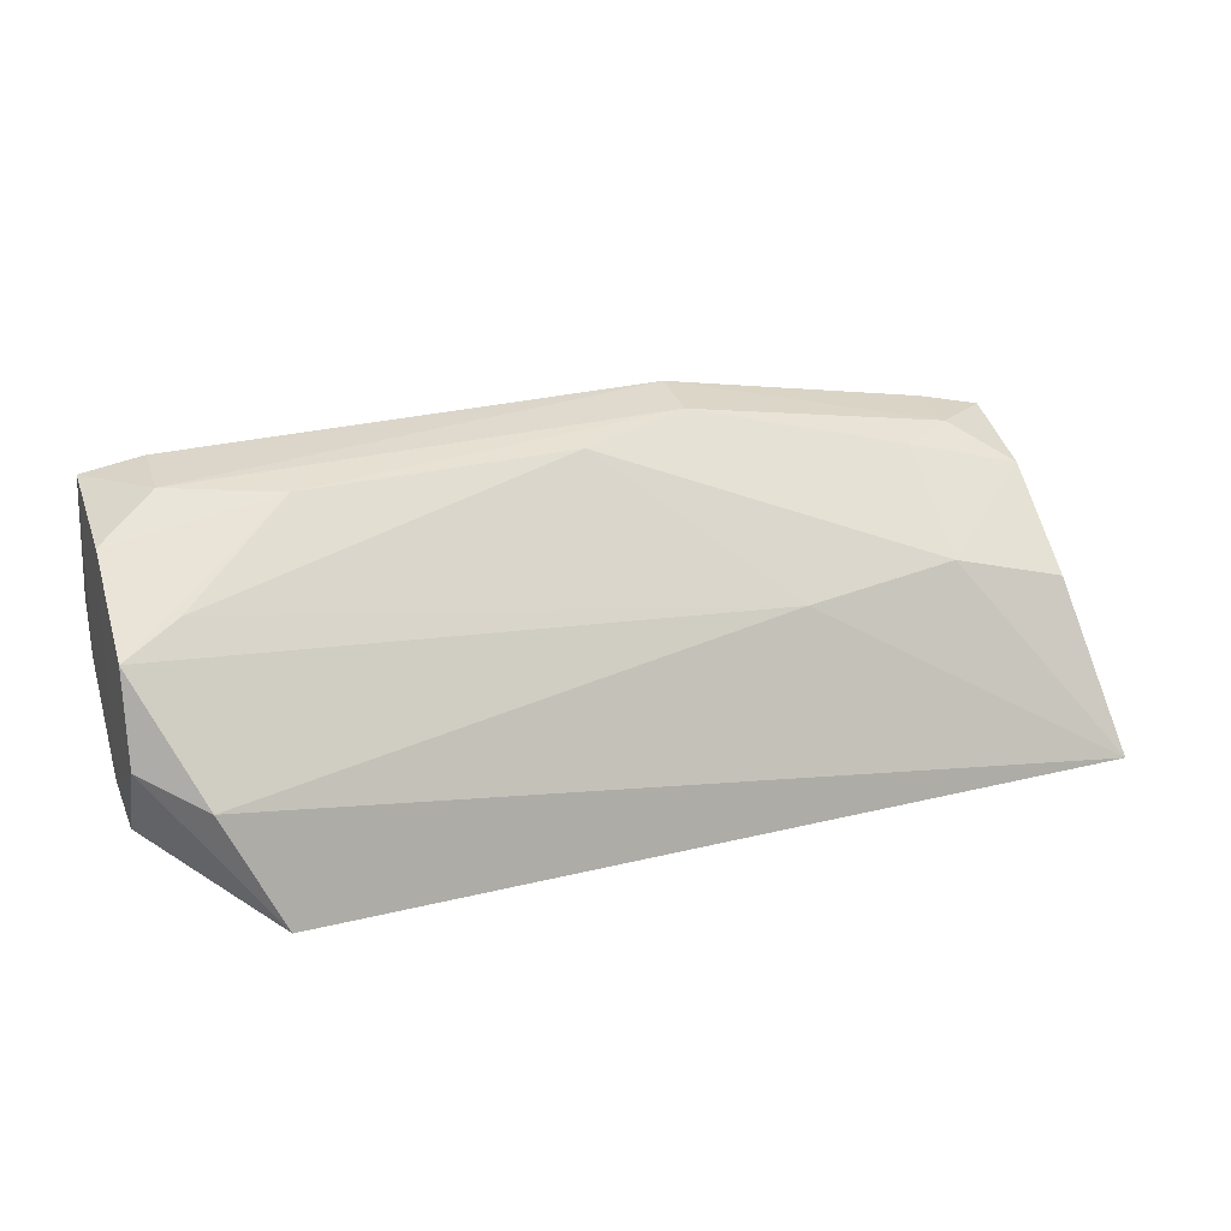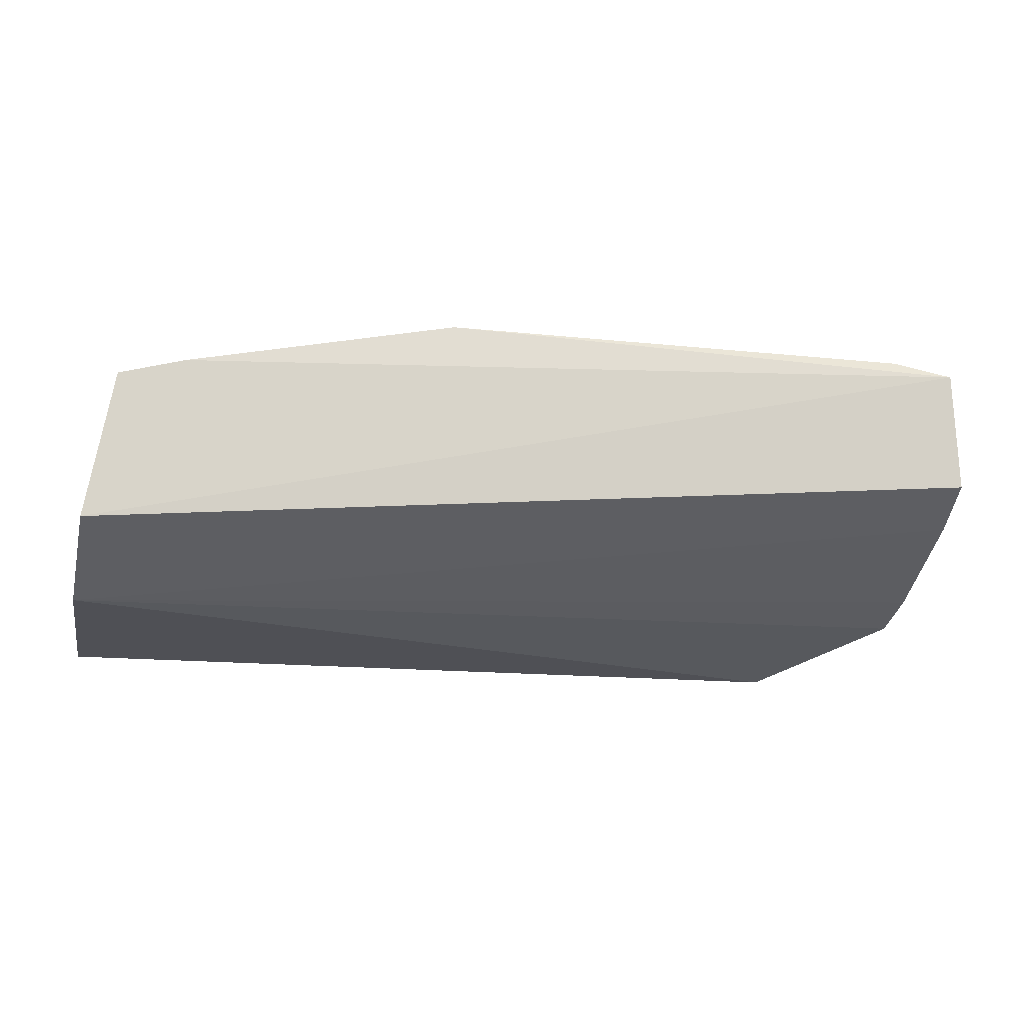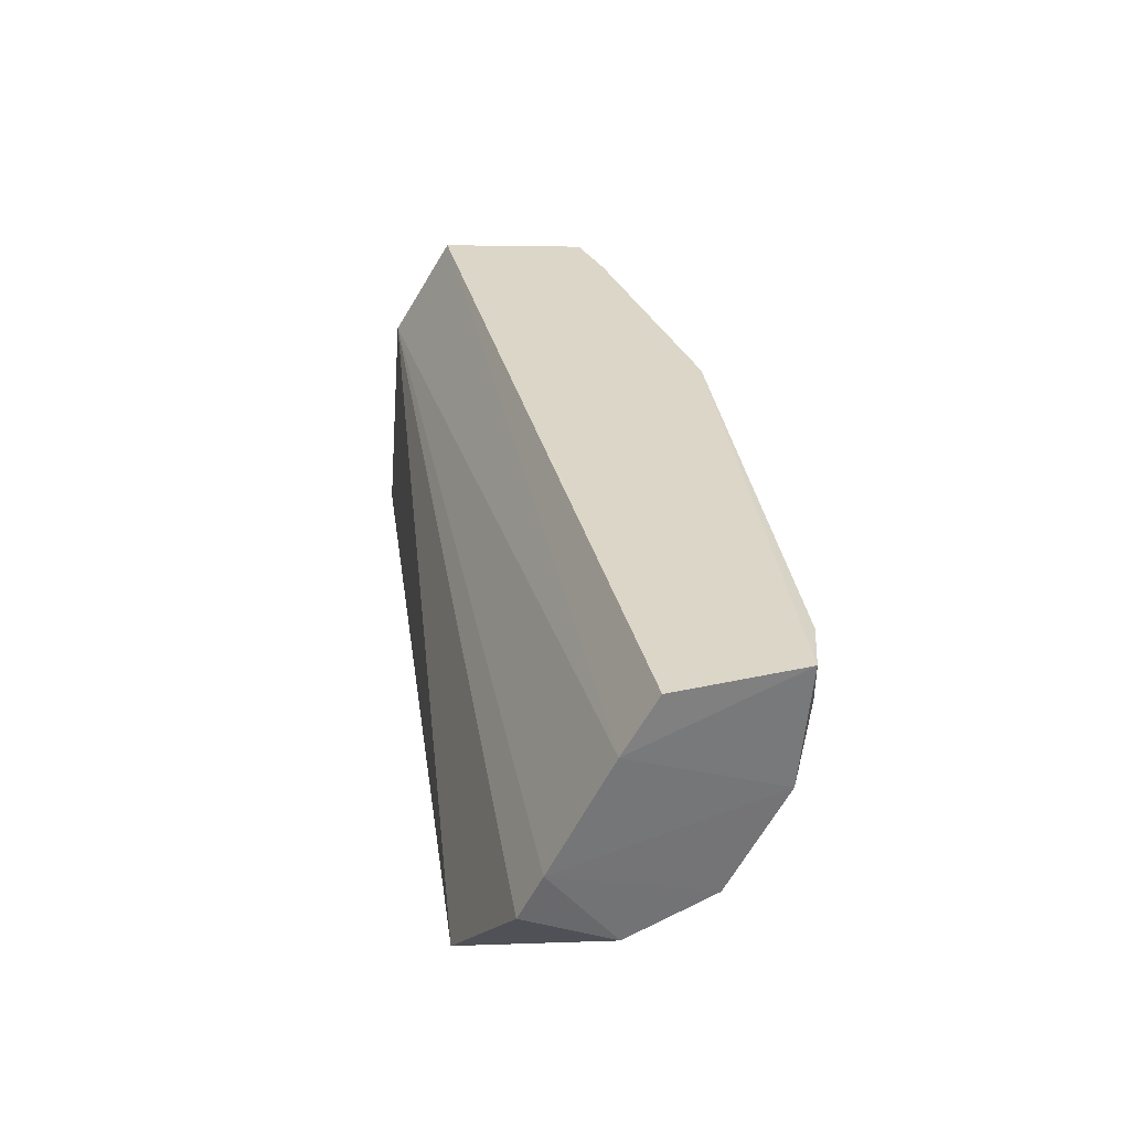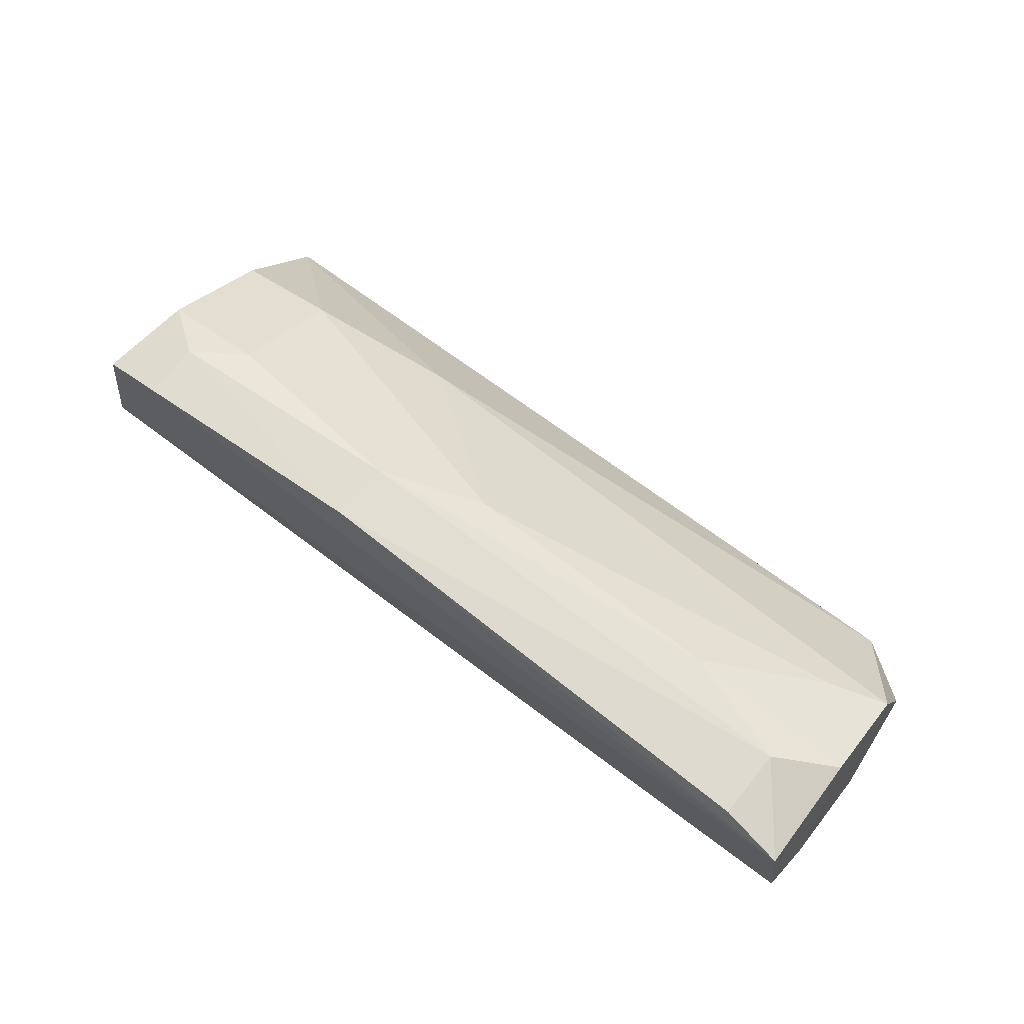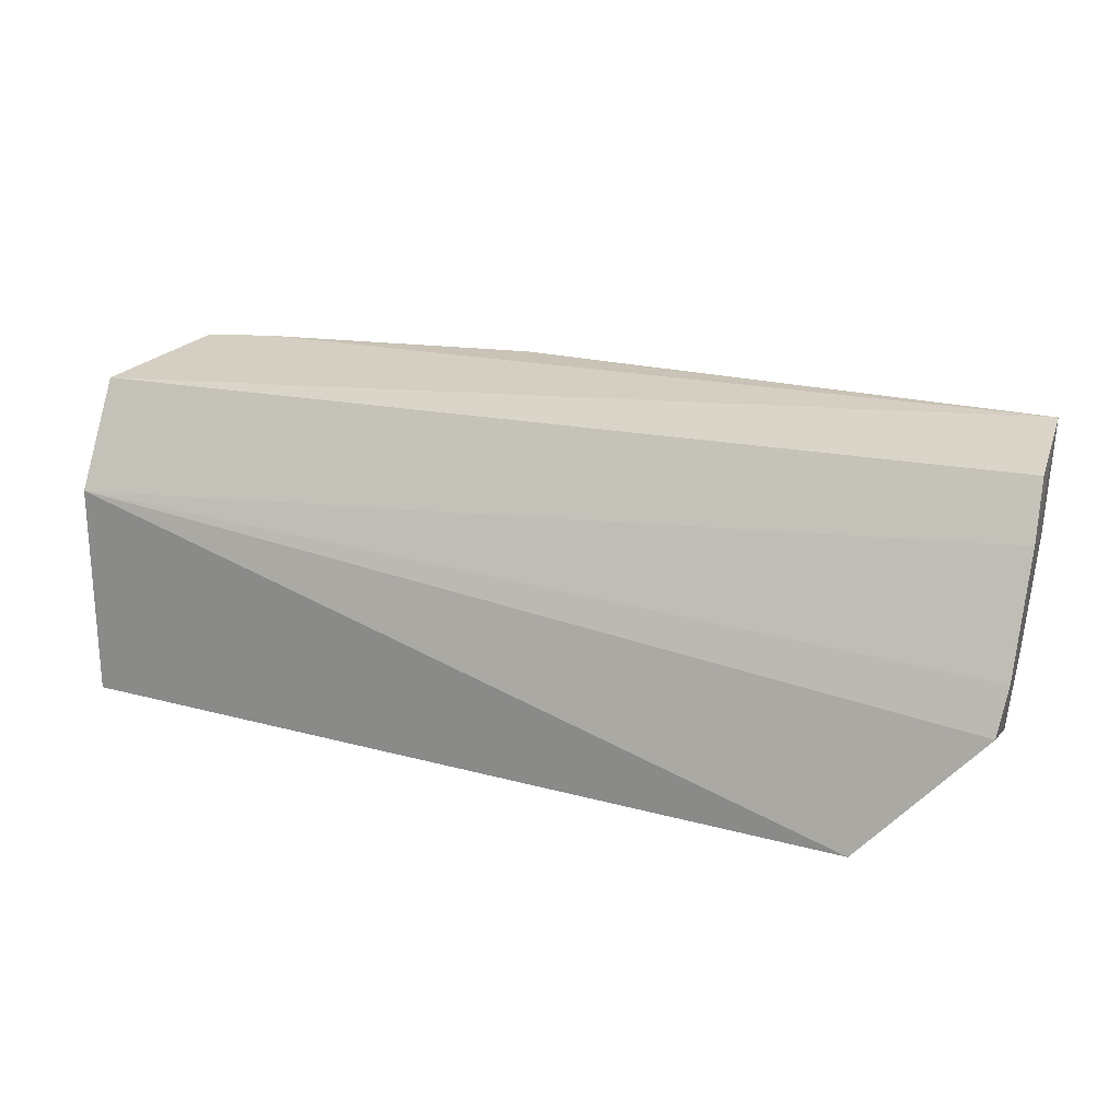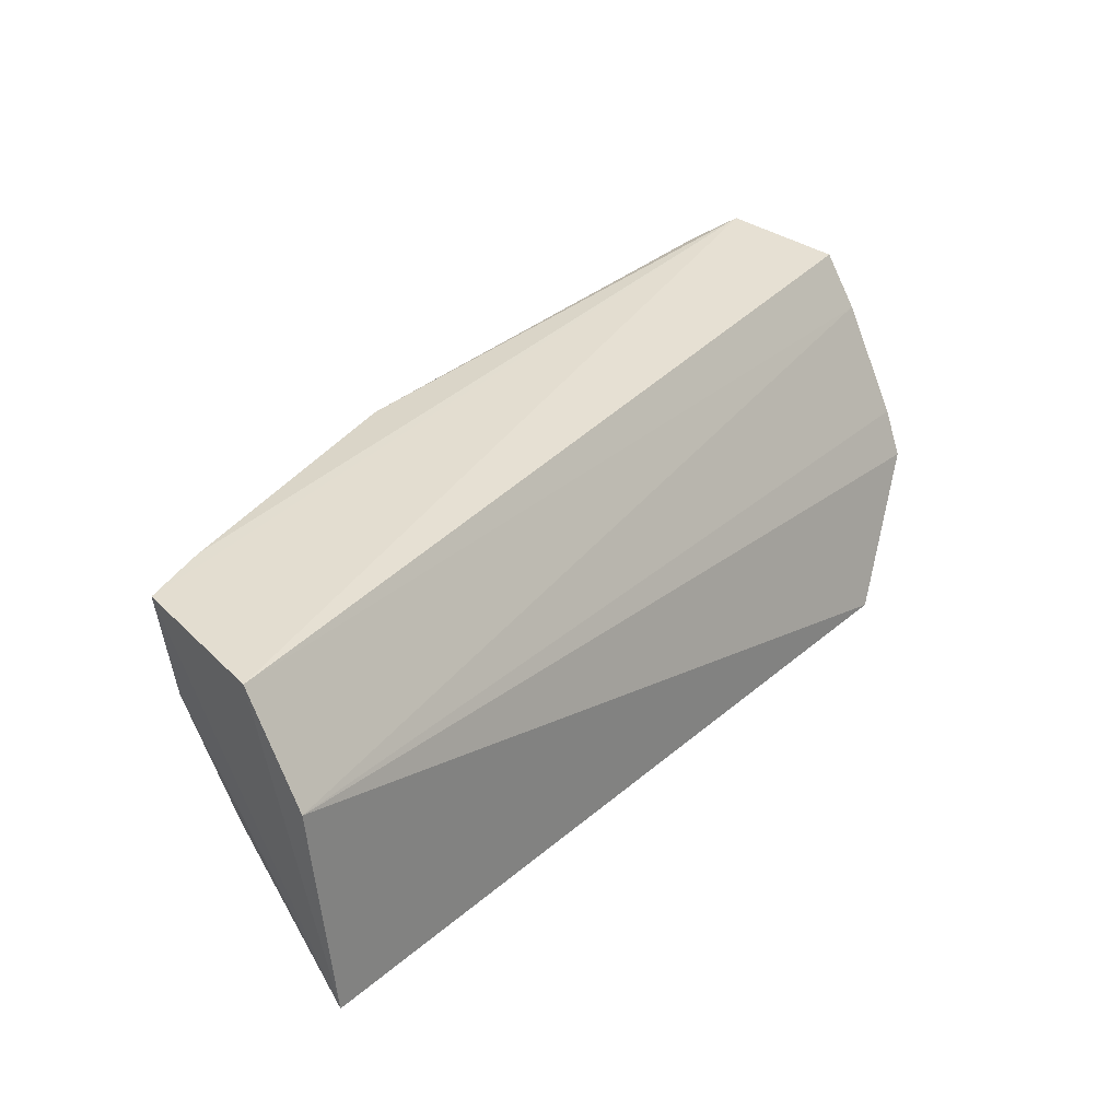
<metadata>
{"format":"obj","ext":"obj","renderer":"f3d","projection":"perspective","resolution":1024,"background":"white","views":[{"elev":32.8,"azim":161.8,"up":"+Y"},{"elev":-15.3,"azim":-13.5,"up":"+Y"},{"elev":31.4,"azim":82.5,"up":"+Z"},{"elev":68.0,"azim":37.9,"up":"+Y"},{"elev":26.1,"azim":22.4,"up":"+Z"},{"elev":34.7,"azim":-48.4,"up":"+Z"}]}
</metadata>
<code>
v 0.02556 0.1516 0.04326
v 0.02634 0.1414 0.0425
v 0.01679 0.128 0.01448
v -0.05029 0.1276 0.01508
v -0.05074 0.1341 0.04168
v 0.02059 0.1479 0.02711
v 0.0263 0.1319 0.02494
v -0.05094 0.129 0.03325
v 0.02091 0.1372 0.01776
v -0.04309 0.1481 0.03695
v 0.02544 0.1461 0.025
v 0.02663 0.1387 0.03797
v 0.02586 0.1391 0.02178
v -0.04307 0.1479 0.04188
v -0.01128 0.1526 0.03364
v -0.04812 0.1452 0.03346
v 0.02046 0.153 0.03688
v -0.02551 0.1422 0.02279
v 0.02668 0.1338 0.02872
v 0.02542 0.1507 0.03345
v -0.0204 0.1529 0.04189
v -0.04849 0.1464 0.04177
v -0.03851 0.1482 0.03392
v 0.0112 0.1527 0.0337
v -0.04803 0.1397 0.02416
v -0.02039 0.1529 0.03687
v 0.02037 0.1527 0.0426
v -0.03852 0.1428 0.02443
f 5 2 1
f 8 5 4
f 8 4 3
f 8 3 7
f 9 3 4
f 12 2 5
f 12 5 8
f 12 1 2
f 13 7 3
f 13 3 9
f 13 9 11
f 18 11 9
f 18 9 4
f 18 15 6
f 18 6 11
f 19 12 8
f 19 8 7
f 19 7 13
f 19 13 11
f 20 1 12
f 20 17 1
f 20 19 11
f 20 12 19
f 21 14 1
f 21 10 14
f 22 16 4
f 22 4 5
f 22 14 10
f 22 10 16
f 22 5 1
f 22 1 14
f 23 16 10
f 24 6 15
f 24 17 20
f 24 20 11
f 24 11 6
f 25 4 16
f 26 21 17
f 26 23 10
f 26 10 21
f 26 24 15
f 26 17 24
f 27 21 1
f 27 1 17
f 27 17 21
f 28 18 4
f 28 4 25
f 28 15 18
f 28 26 15
f 28 23 26
f 28 25 16
f 28 16 23

</code>
